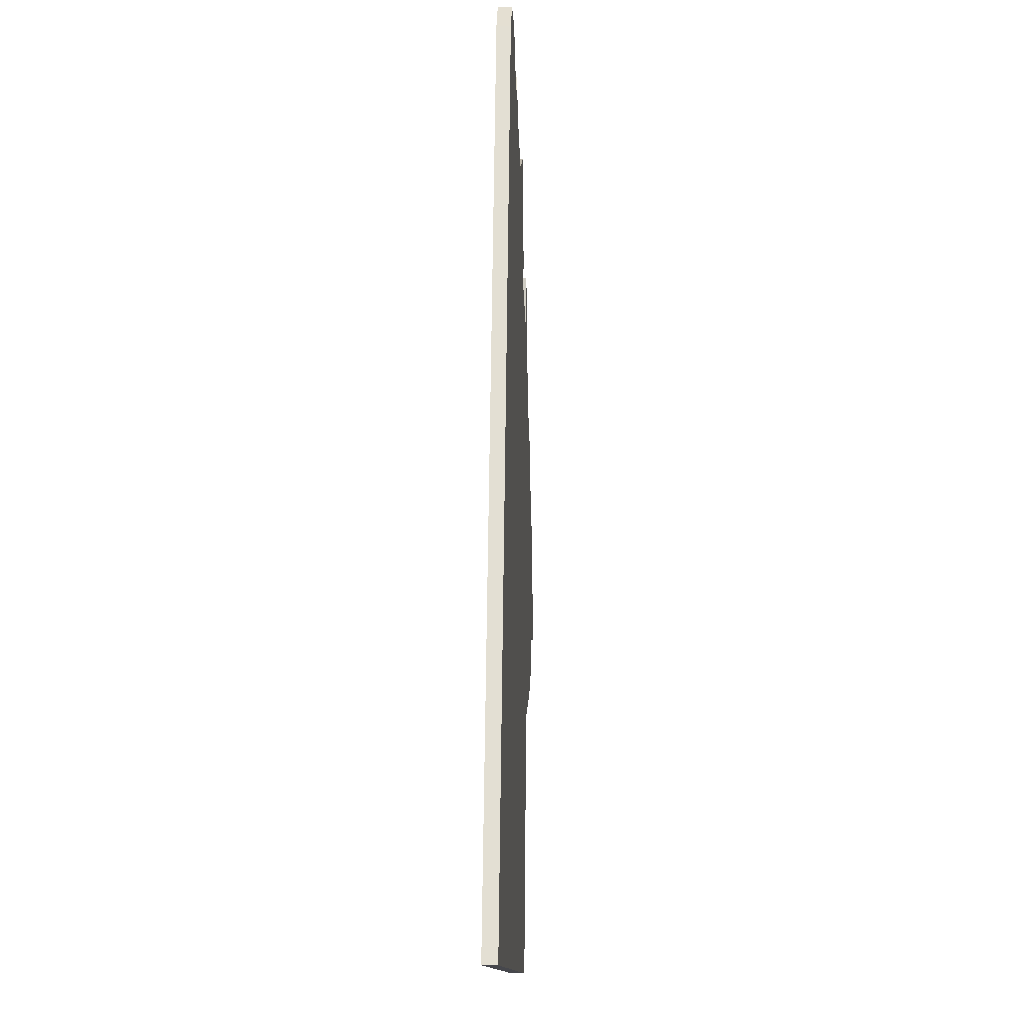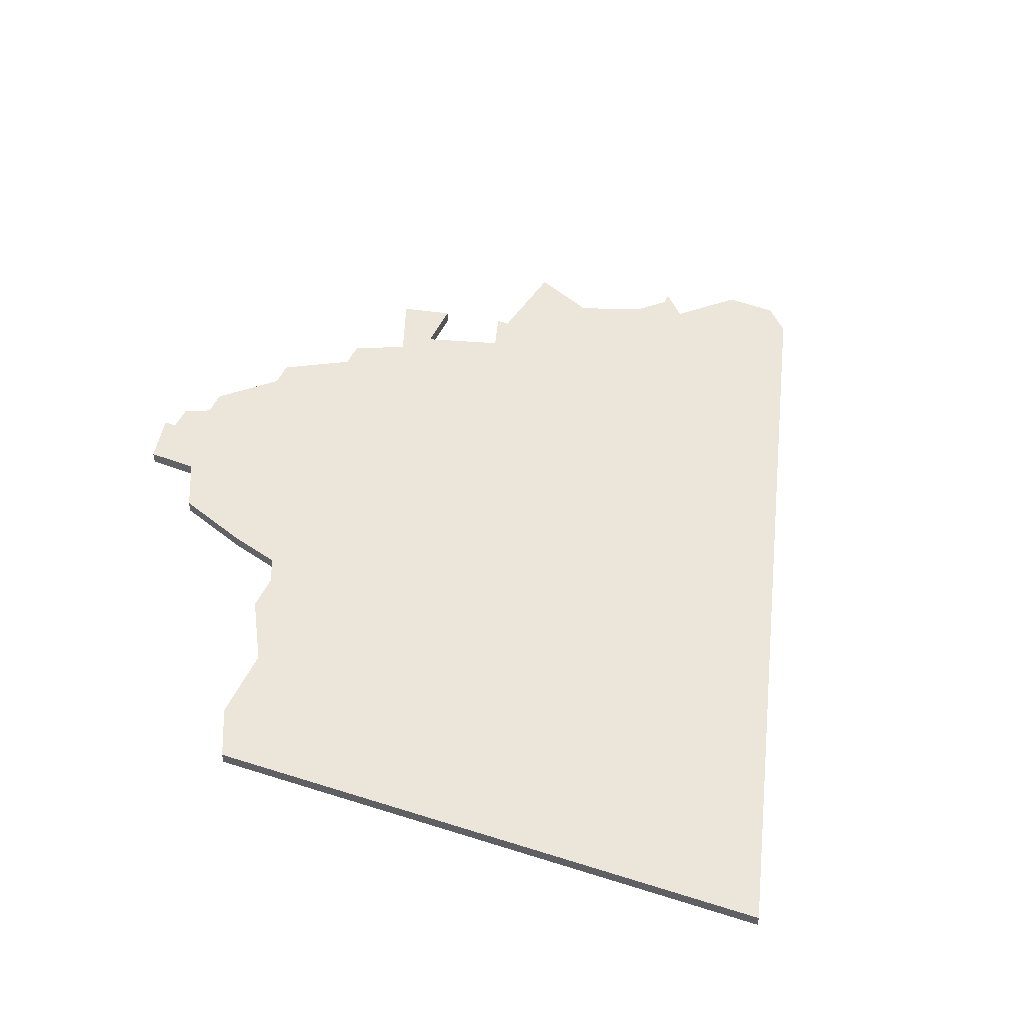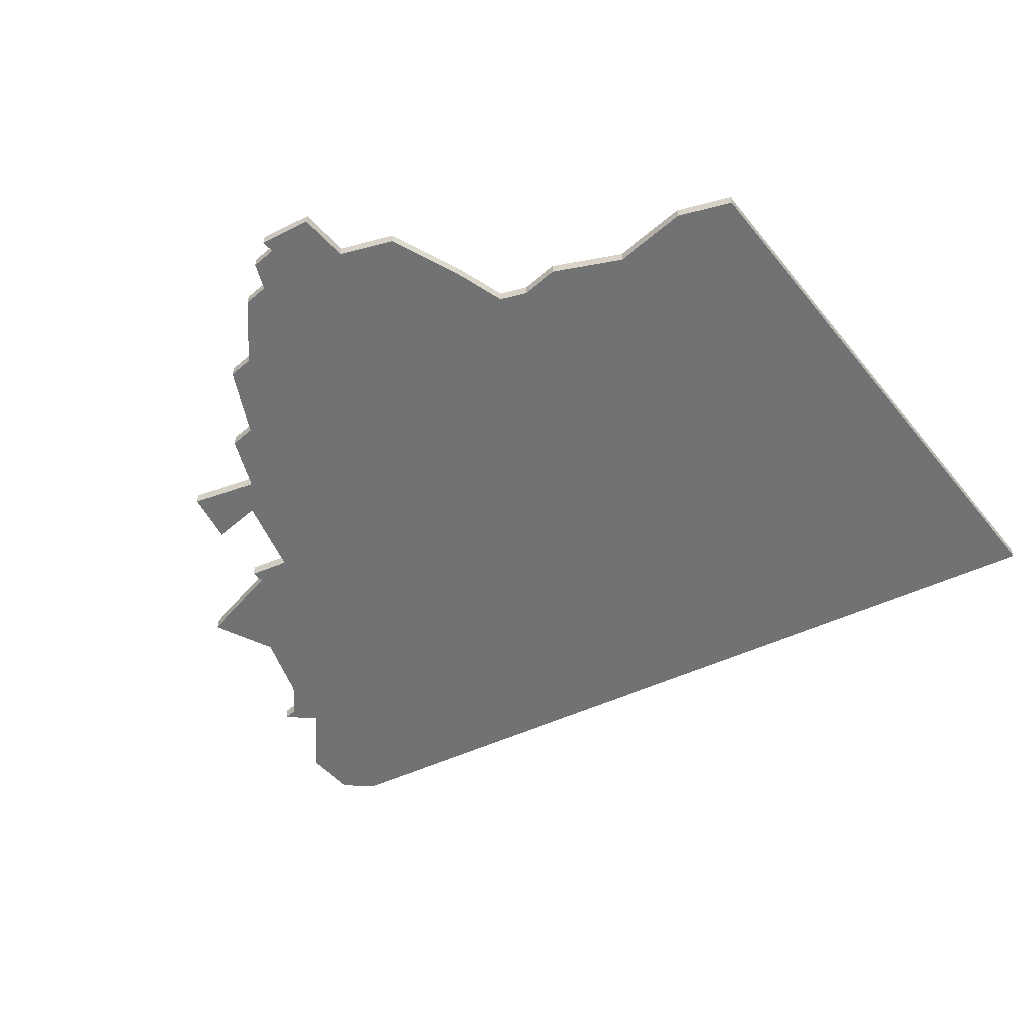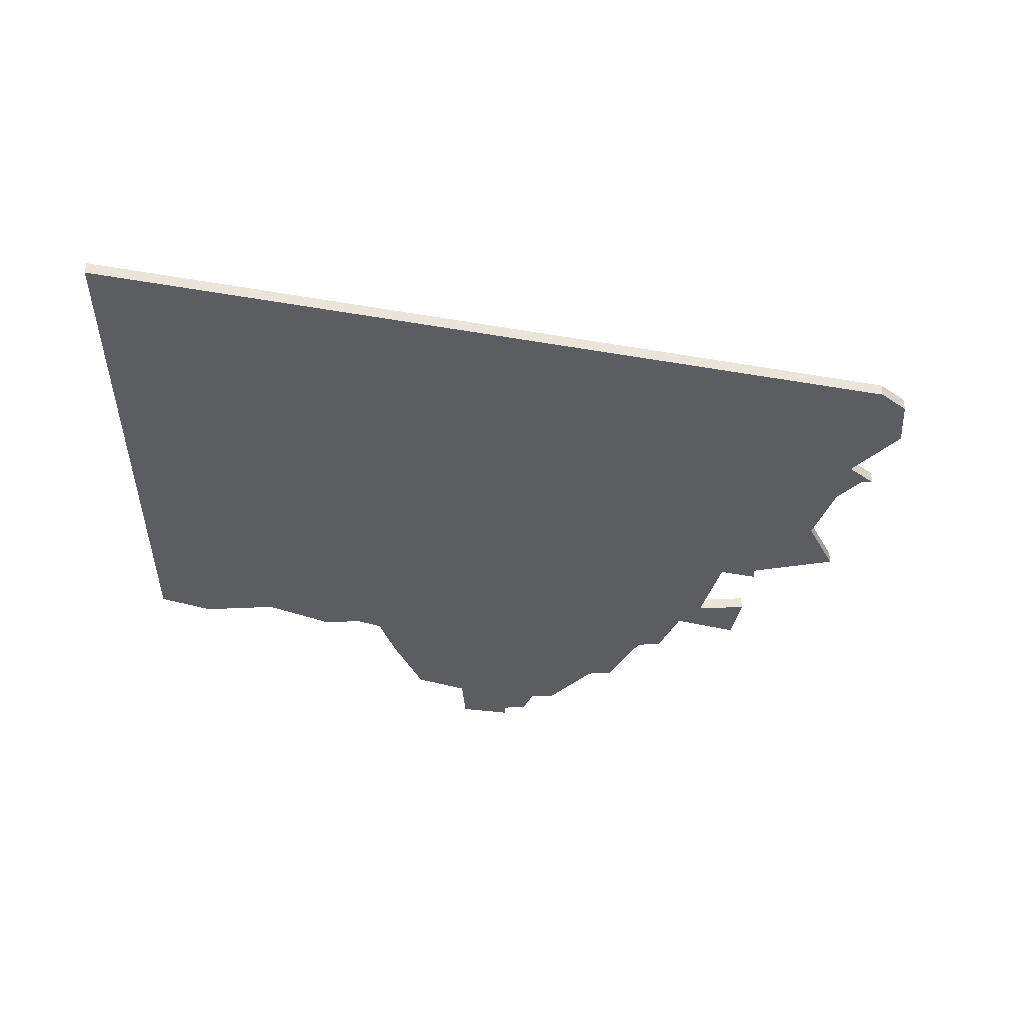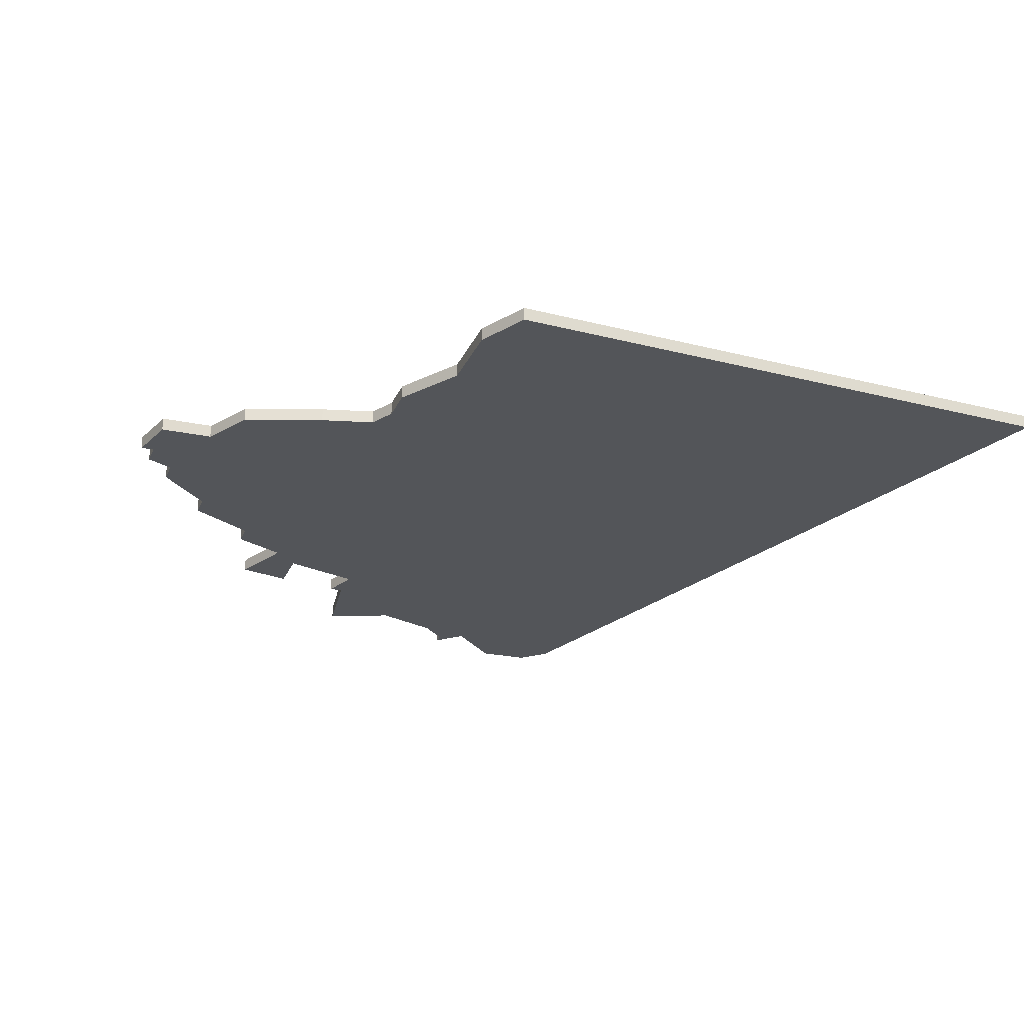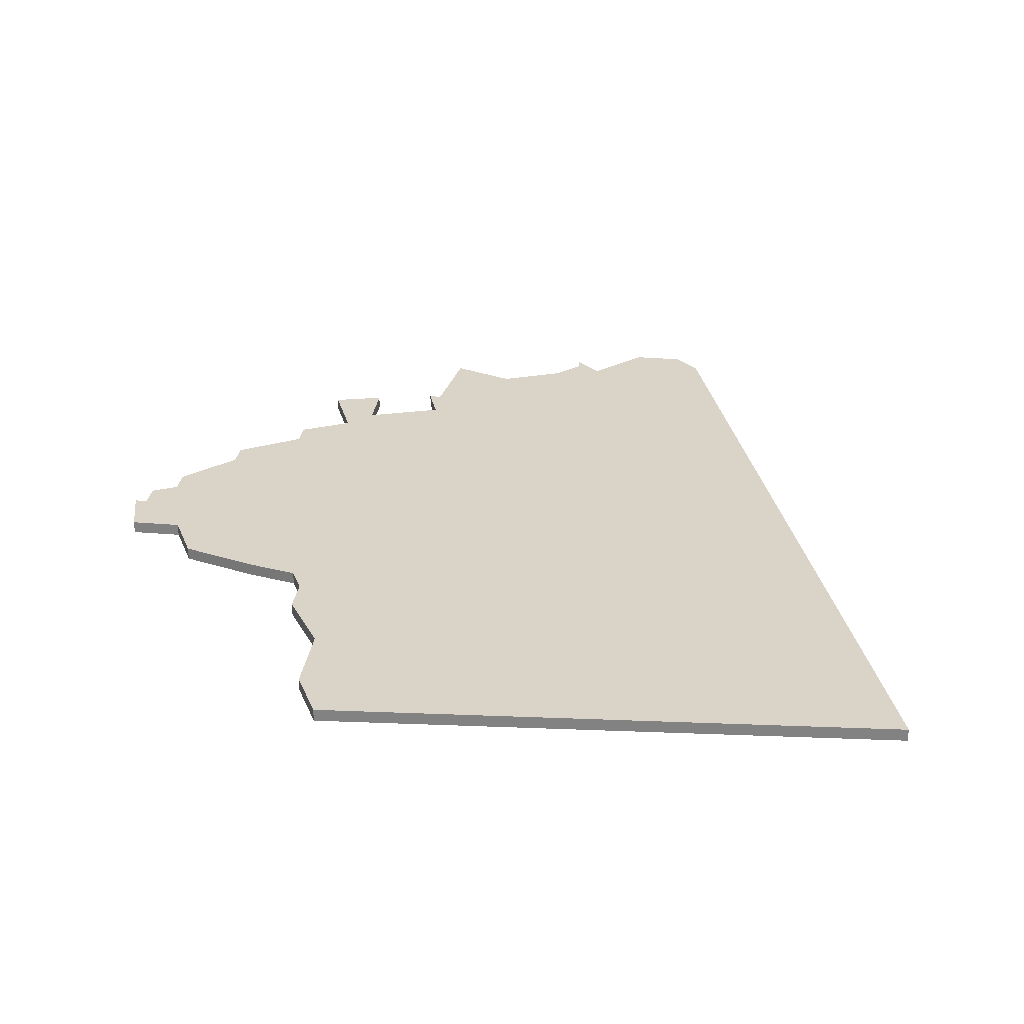
<metadata>
{"format":"obj","ext":"obj","renderer":"f3d","projection":"perspective","resolution":1024,"background":"white","views":[{"elev":-7.1,"azim":92.2,"up":"+Y"},{"elev":48.5,"azim":23.4,"up":"+Z"},{"elev":-55.6,"azim":-48.0,"up":"+Z"},{"elev":-36.6,"azim":93.8,"up":"+Z"},{"elev":-24.4,"azim":-19.4,"up":"+Z"},{"elev":28.7,"azim":7.2,"up":"+Z"}]}
</metadata>
<code>
v 4682 -797 0
v 4682 -797 1
v 4715 -780 0
v 4715 -780 1
v 4690 -793 0
v 4690 -793 1
v 4690 -790 0
v 4690 -790 1
v 4673 -804 0
v 4673 -804 1
v 4673 -806 0
v 4673 -806 1
v 4673 -823 0
v 4673 -823 1
v 4689 -846 0
v 4689 -846 1
v 4689 -790 0
v 4689 -790 1
v 4705 -782 0
v 4705 -782 1
v 4680 -792 0
v 4680 -792 1
v 4713 -778 0
v 4713 -778 1
v 4696 -785 0
v 4696 -785 1
v 4671 -819 0
v 4671 -819 1
v 4679 -825 0
v 4679 -825 1
v 4687 -836 0
v 4687 -836 1
v 4687 -842 0
v 4687 -842 1
v 4703 -780 0
v 4703 -780 1
v 4703 -781 0
v 4703 -781 1
v 4678 -799 0
v 4678 -799 1
v 4678 -801 0
v 4678 -801 1
v 4669 -810 0
v 4669 -810 1
v 4669 -812 0
v 4669 -812 1
v 4701 -783 0
v 4701 -783 1
v 4734 -843 0
v 4734 -843 1
v 4709 -778 0
v 4709 -778 1
v 4684 -828 0
v 4684 -828 1
v 4684 -795 0
v 4684 -795 1
v 4684 -831 0
v 4684 -831 1
v 4684 -791 0
v 4684 -791 1
v 4667 -819 0
v 4667 -819 1
v 4667 -813 0
v 4667 -813 1
v 4667 -815 0
v 4667 -815 1
v 4683 -826 0
v 4683 -826 1
v 4691 -783 0
v 4691 -783 1
v 4666 -815 0
v 4666 -815 1
f 65 27 61
f 61 71 65
f 45 27 65
f 31 57 53
f 11 29 27
f 13 27 29
f 1 5 67
f 29 11 67
f 65 63 45
f 45 43 11
f 45 11 27
f 11 9 41
f 41 39 1
f 55 1 21
f 11 41 67
f 41 1 67
f 5 53 67
f 49 31 53
f 15 33 31
f 21 59 55
f 55 5 1
f 49 53 5
f 7 5 17
f 5 7 25
f 3 49 5
f 49 15 31
f 7 69 25
f 19 47 37
f 25 47 5
f 37 35 19
f 23 3 51
f 19 51 3
f 47 19 5
f 19 3 5
f 62 28 66
f 66 72 62
f 66 28 46
f 54 58 32
f 28 30 12
f 30 28 14
f 68 6 2
f 68 12 30
f 46 64 66
f 12 44 46
f 28 12 46
f 42 10 12
f 2 40 42
f 22 2 56
f 68 42 12
f 68 2 42
f 68 54 6
f 54 32 50
f 32 34 16
f 56 60 22
f 2 6 56
f 6 54 50
f 18 6 8
f 26 8 6
f 6 50 4
f 32 16 50
f 26 70 8
f 38 48 20
f 6 48 26
f 20 36 38
f 52 4 24
f 4 52 20
f 6 20 48
f 6 4 20
f 64 46 63
f 63 46 45
f 66 64 65
f 65 64 63
f 72 66 71
f 71 66 65
f 62 72 61
f 61 72 71
f 28 62 27
f 27 62 61
f 14 28 13
f 13 28 27
f 30 14 29
f 29 14 13
f 68 30 67
f 67 30 29
f 54 68 53
f 53 68 67
f 58 54 57
f 57 54 53
f 32 58 31
f 31 58 57
f 34 32 33
f 33 32 31
f 16 34 15
f 15 34 33
f 50 16 49
f 49 16 15
f 4 50 3
f 3 50 49
f 24 4 23
f 23 4 3
f 52 24 51
f 51 24 23
f 20 52 19
f 19 52 51
f 36 20 35
f 35 20 19
f 38 36 37
f 37 36 35
f 48 38 47
f 47 38 37
f 26 48 25
f 25 48 47
f 70 26 69
f 69 26 25
f 8 70 7
f 7 70 69
f 18 8 17
f 17 8 7
f 6 18 5
f 5 18 17
f 56 6 55
f 55 6 5
f 60 56 59
f 59 56 55
f 22 60 21
f 21 60 59
f 2 22 1
f 1 22 21
f 40 2 39
f 39 2 1
f 42 40 41
f 41 40 39
f 10 42 9
f 9 42 41
f 12 10 11
f 11 10 9
f 46 44 45
f 45 44 43
f 44 12 43
f 43 12 11

</code>
